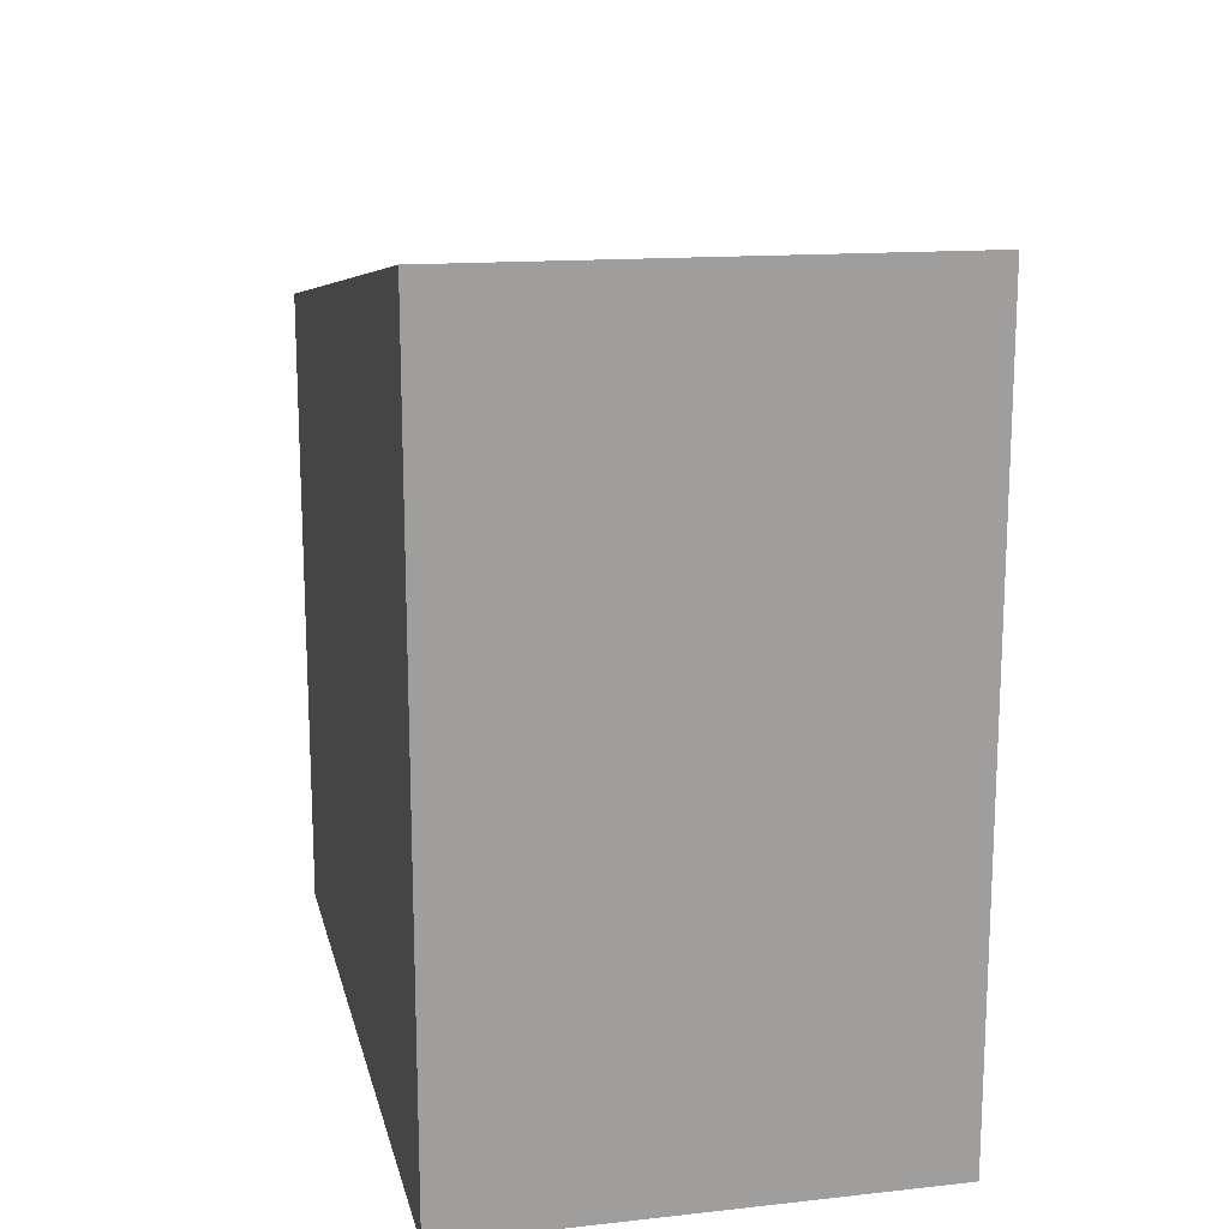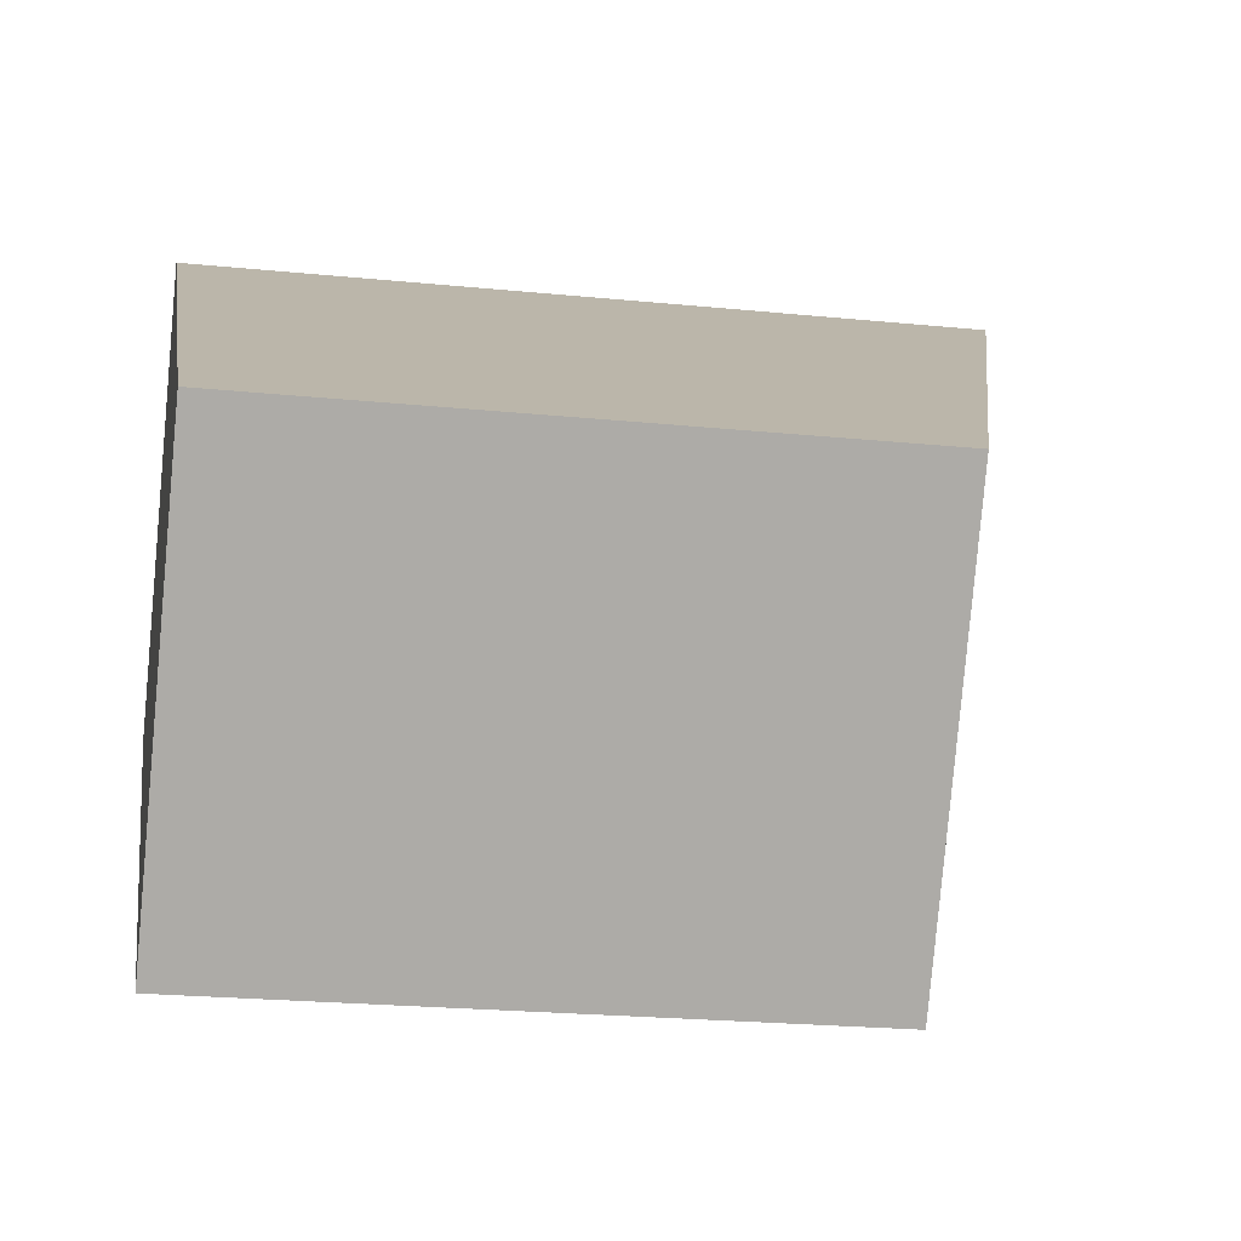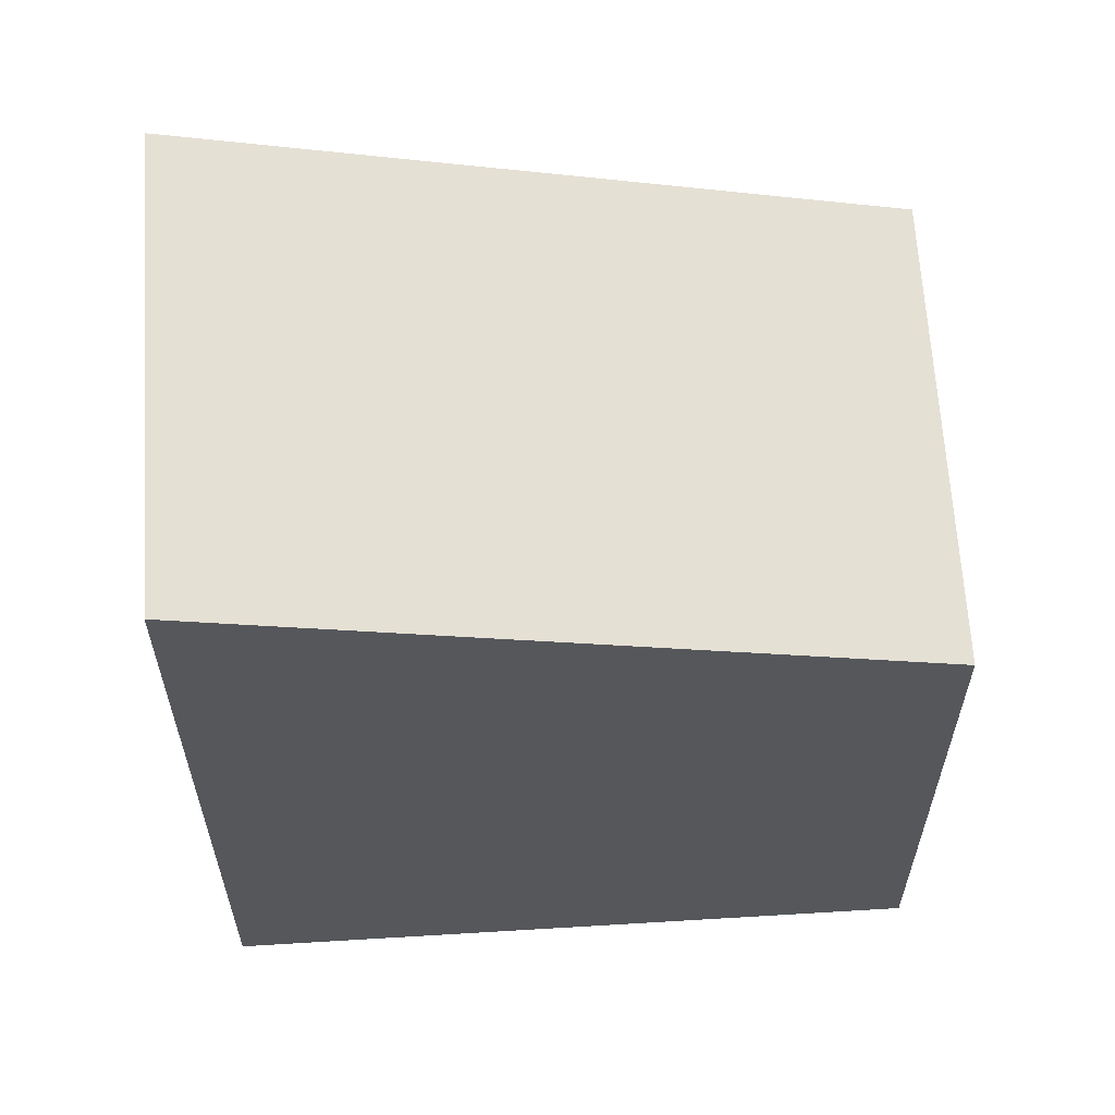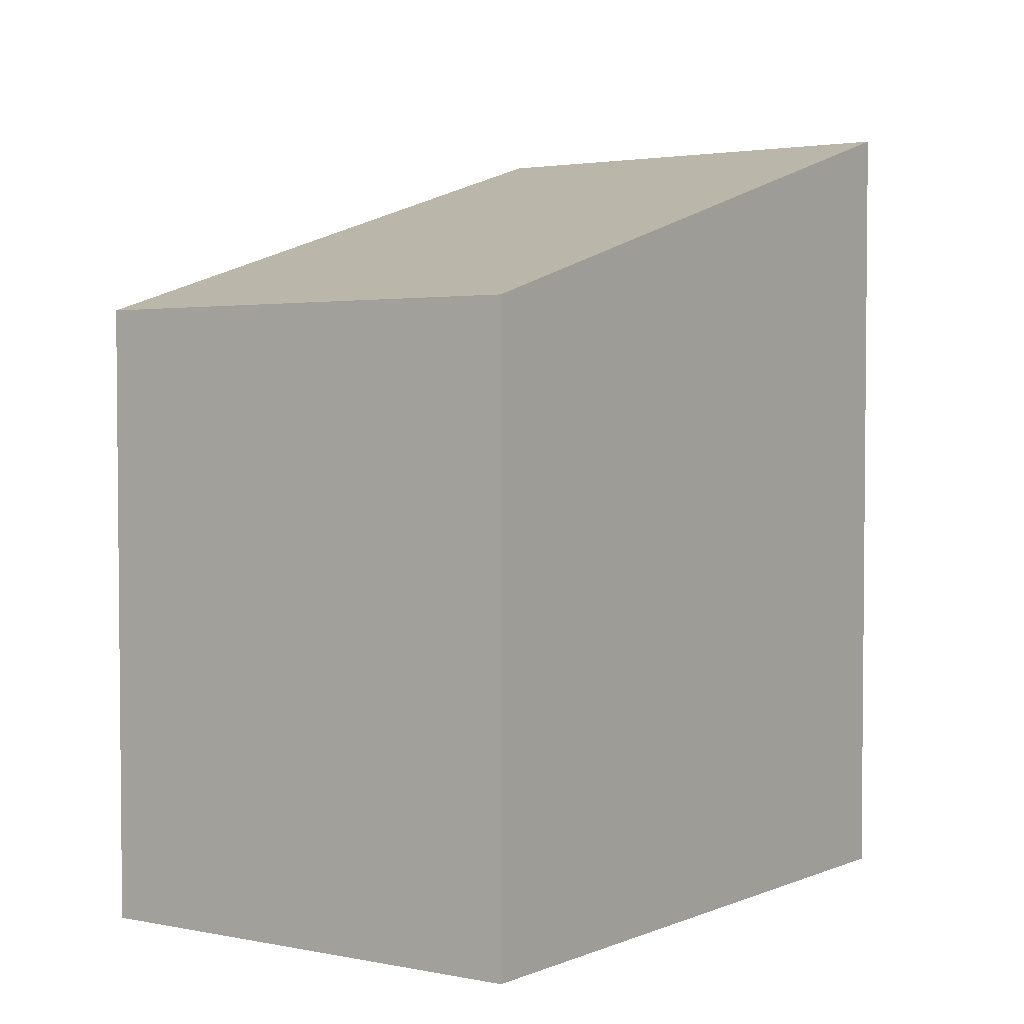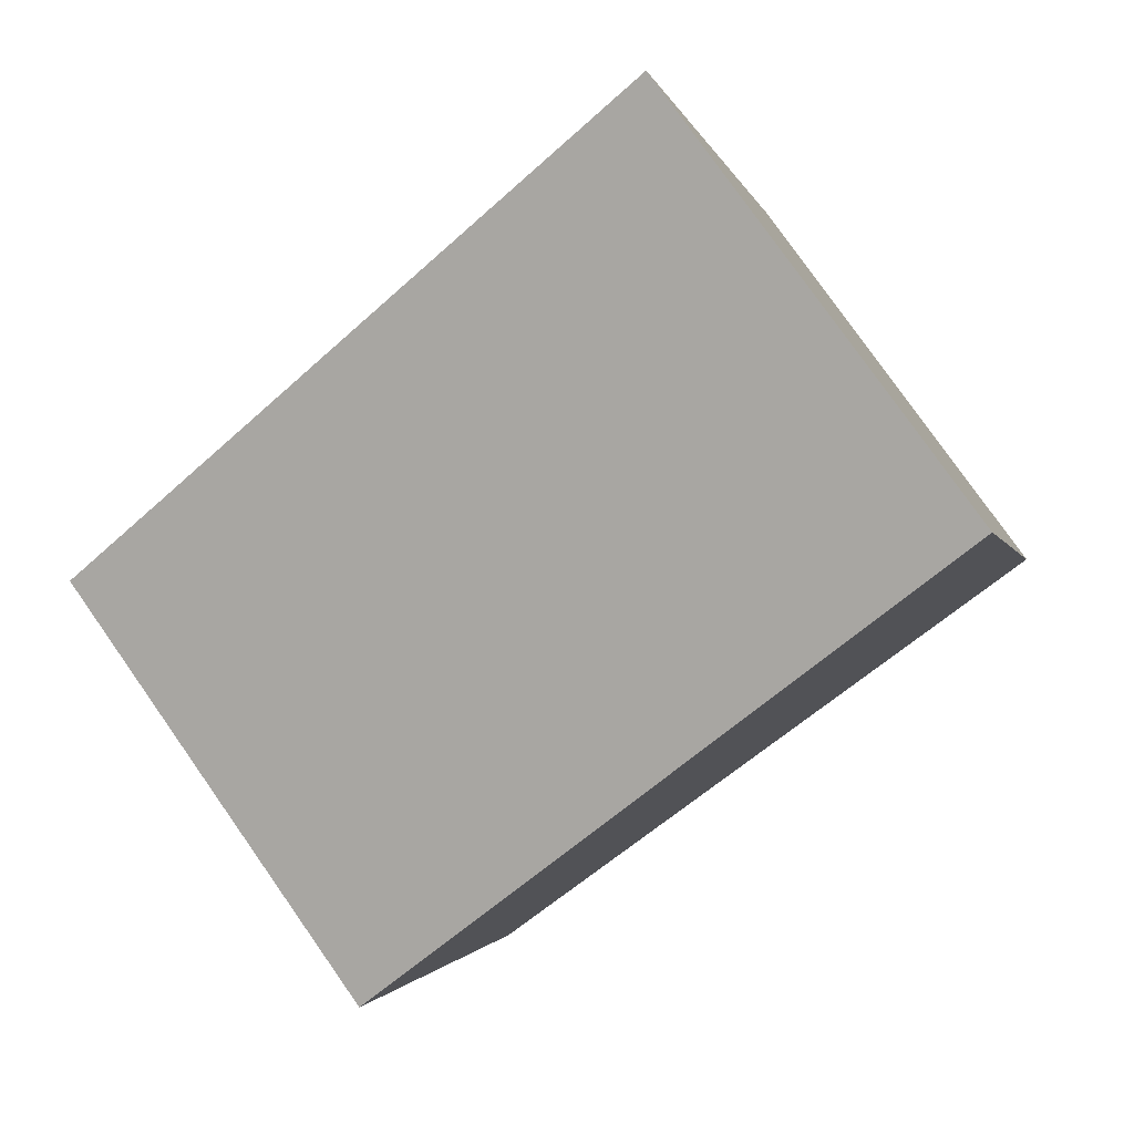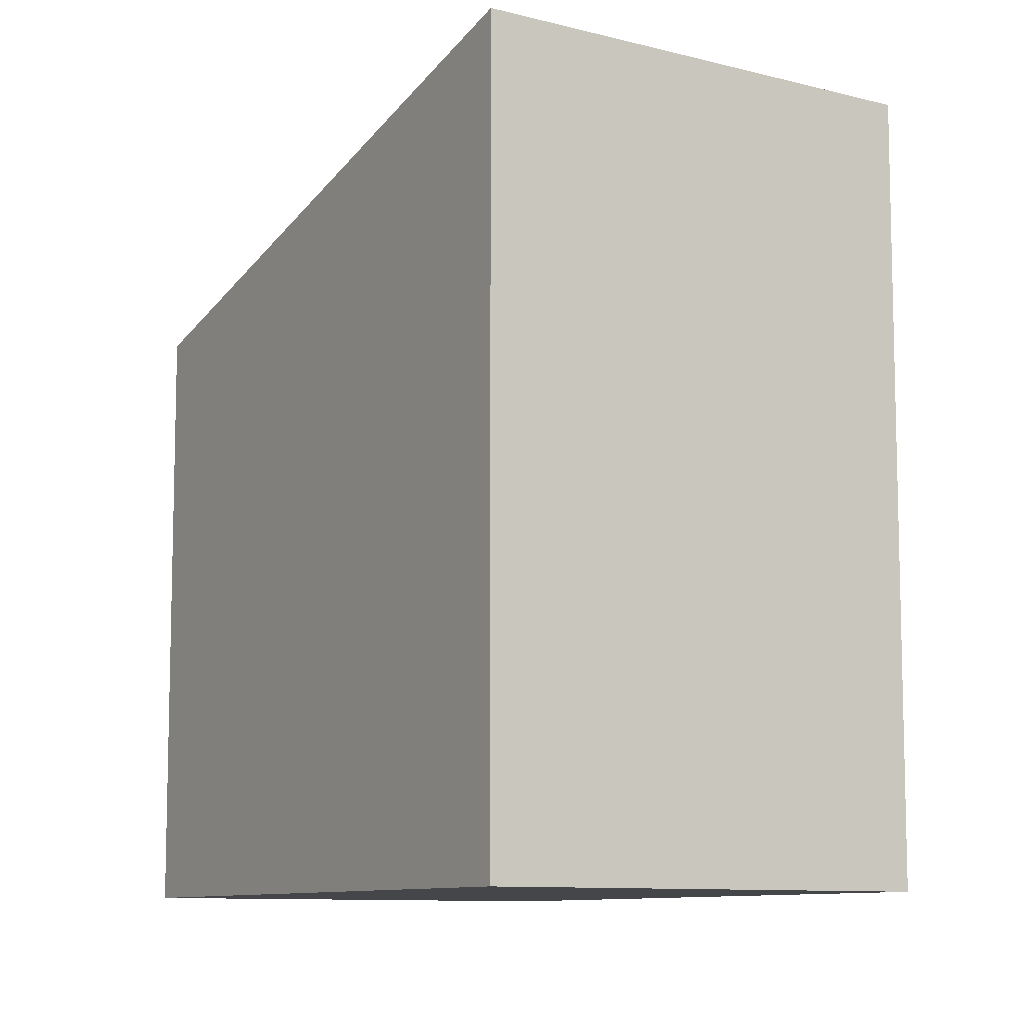
<metadata>
{"format":"obj","ext":"obj","renderer":"f3d","projection":"perspective","resolution":1024,"background":"white","views":[{"elev":19.0,"azim":113.8,"up":"+Z"},{"elev":-22.5,"azim":-99.9,"up":"+Y"},{"elev":62.8,"azim":-147.4,"up":"+Z"},{"elev":3.7,"azim":-18.7,"up":"+Z"},{"elev":-1.4,"azim":11.1,"up":"+Y"},{"elev":-9.5,"azim":94.8,"up":"+Z"}]}
</metadata>
<code>
v -1961 -2275 3.169
v -1963 -2276 2.459
v -1964 -2275 2.417
v -1962 -2273 3.126
v -1963 -2276 2.459
v -1961 -2275 3.169
v -1961 -2275 -4.441e-16
v -1963 -2276 0
v -1964 -2275 2.417
v -1963 -2276 2.459
v -1963 -2276 0
v -1964 -2275 0
v -1962 -2273 3.126
v -1964 -2275 2.417
v -1964 -2275 0
v -1962 -2273 0
v -1961 -2275 3.169
v -1962 -2273 3.126
v -1962 -2273 0
v -1961 -2275 -4.441e-16
v -1961 -2275 0
v -1963 -2276 0
v -1964 -2275 0
v -1962 -2273 0
f 2 3 4 1
f 6 7 8 5
f 10 11 12 9
f 14 15 16 13
f 18 19 20 17
f 22 23 24 21

</code>
